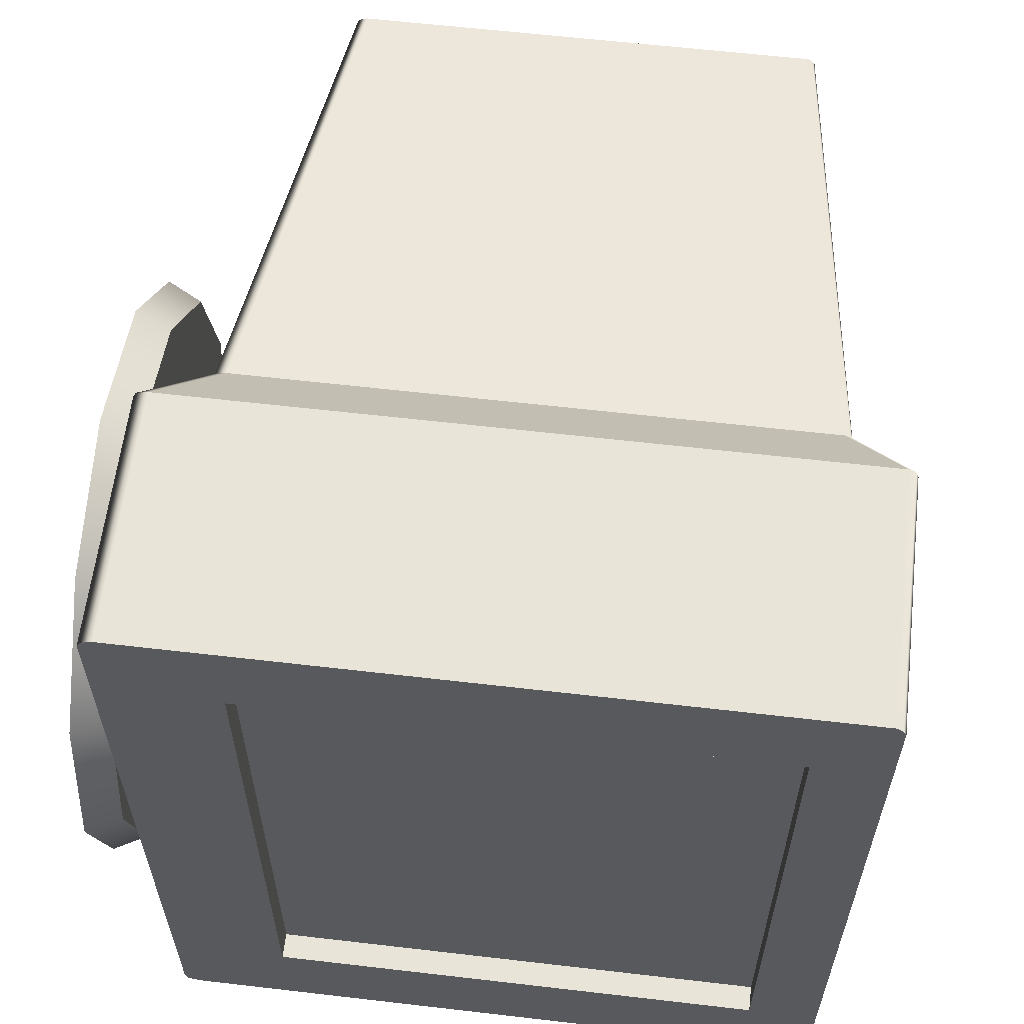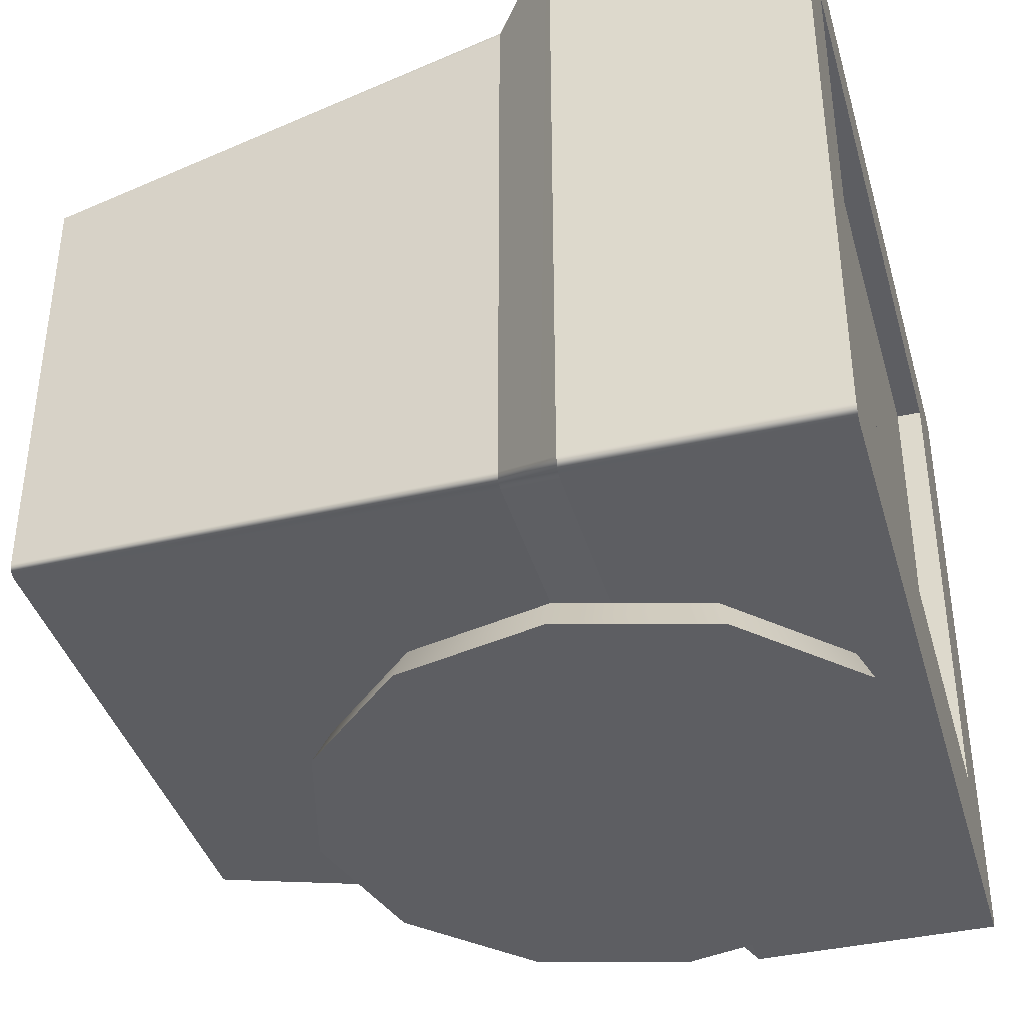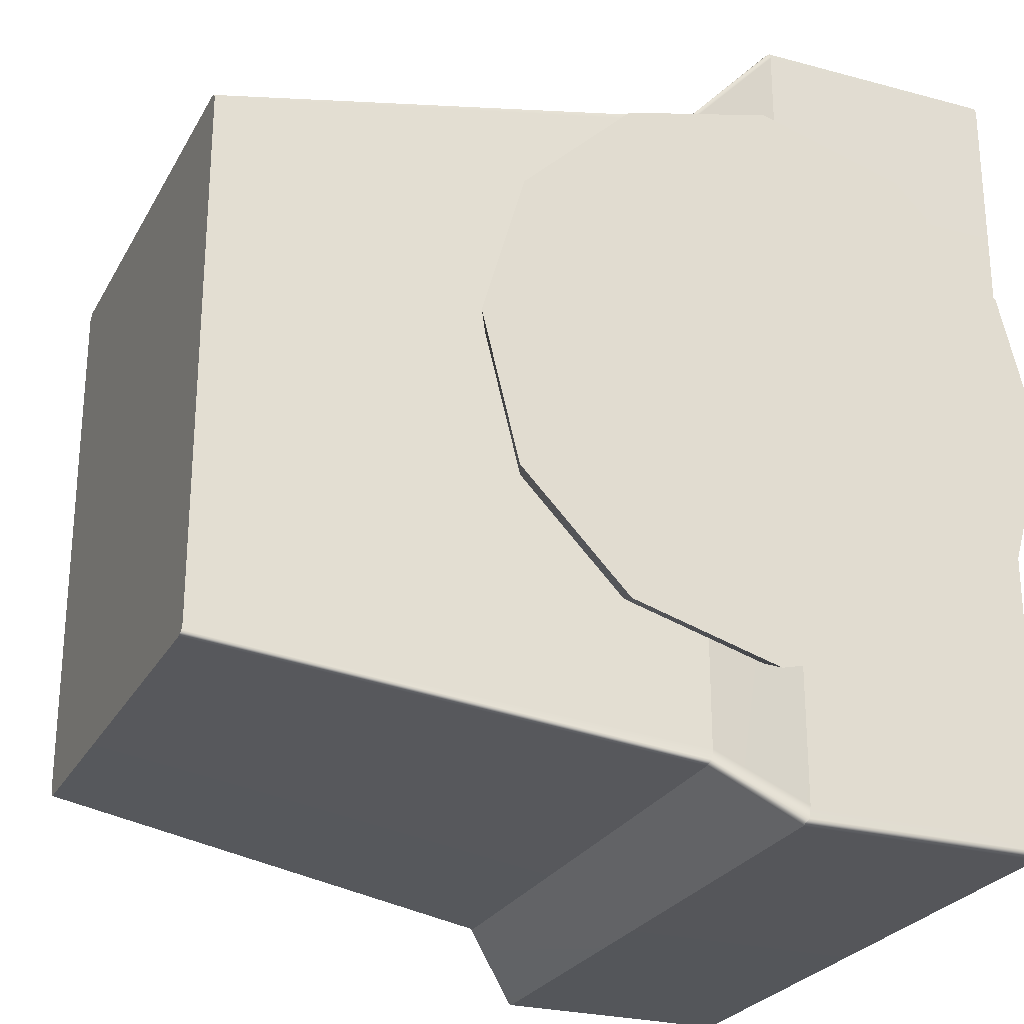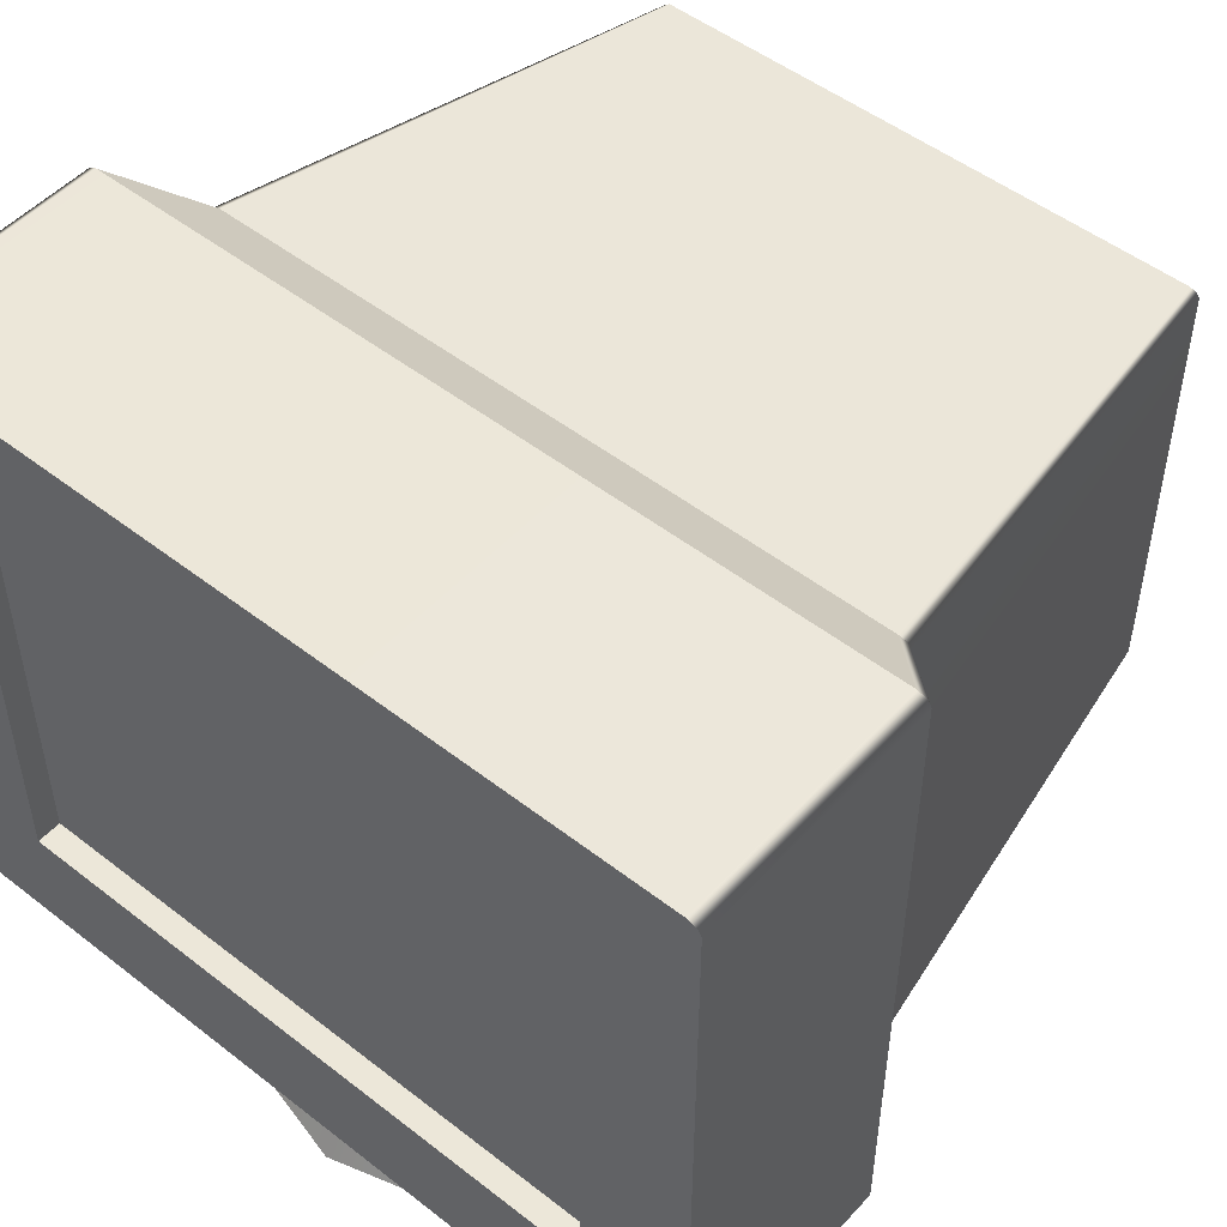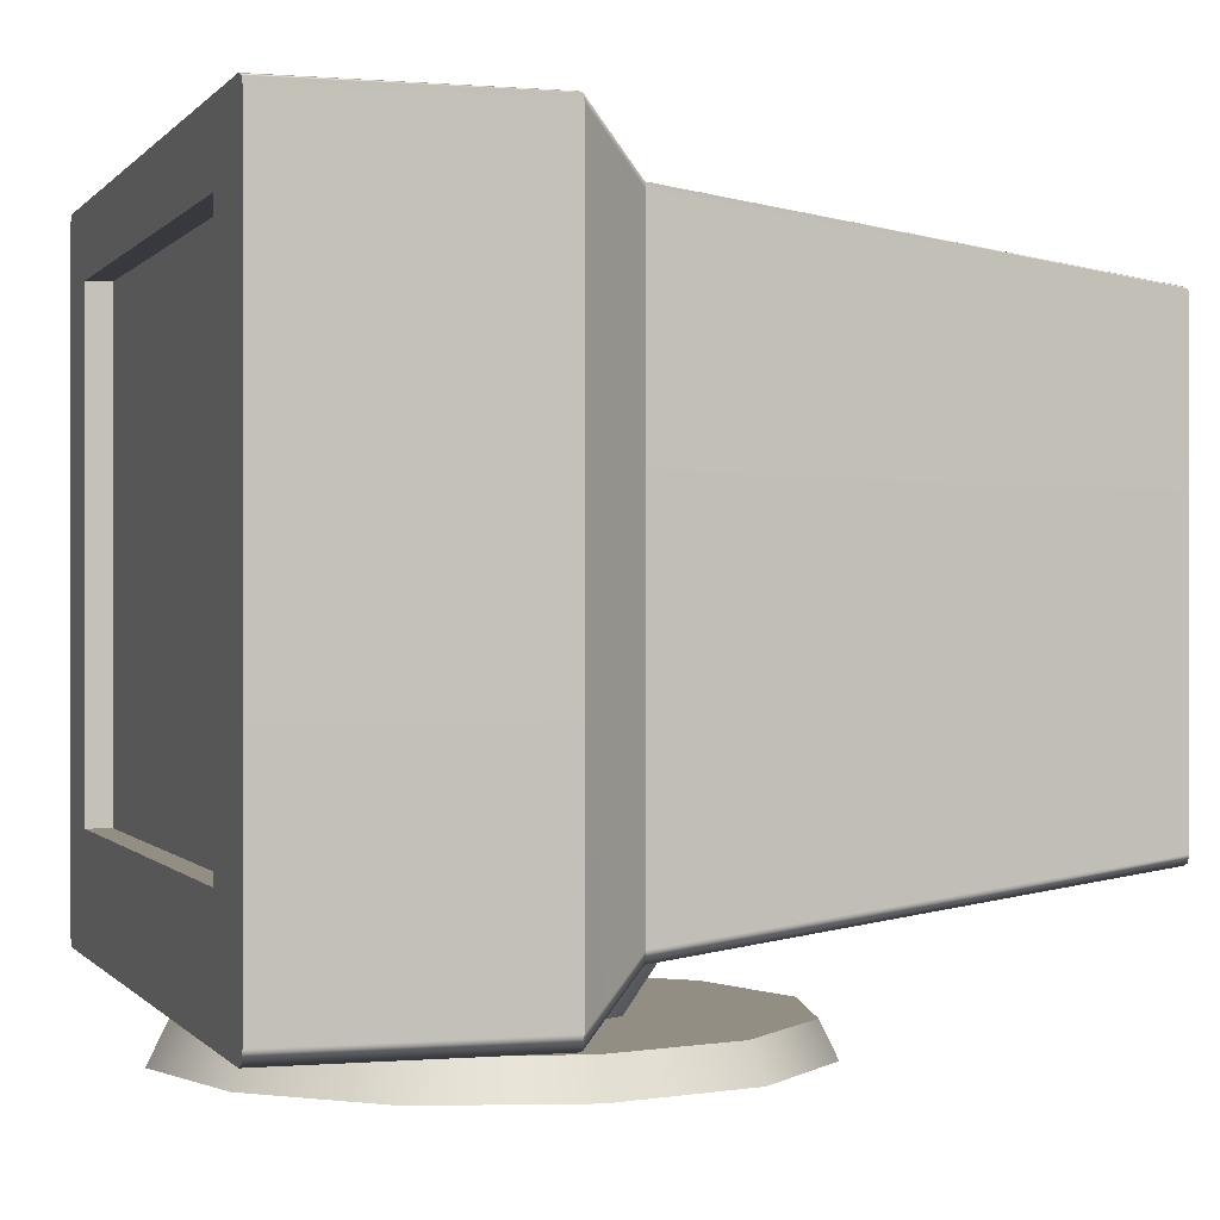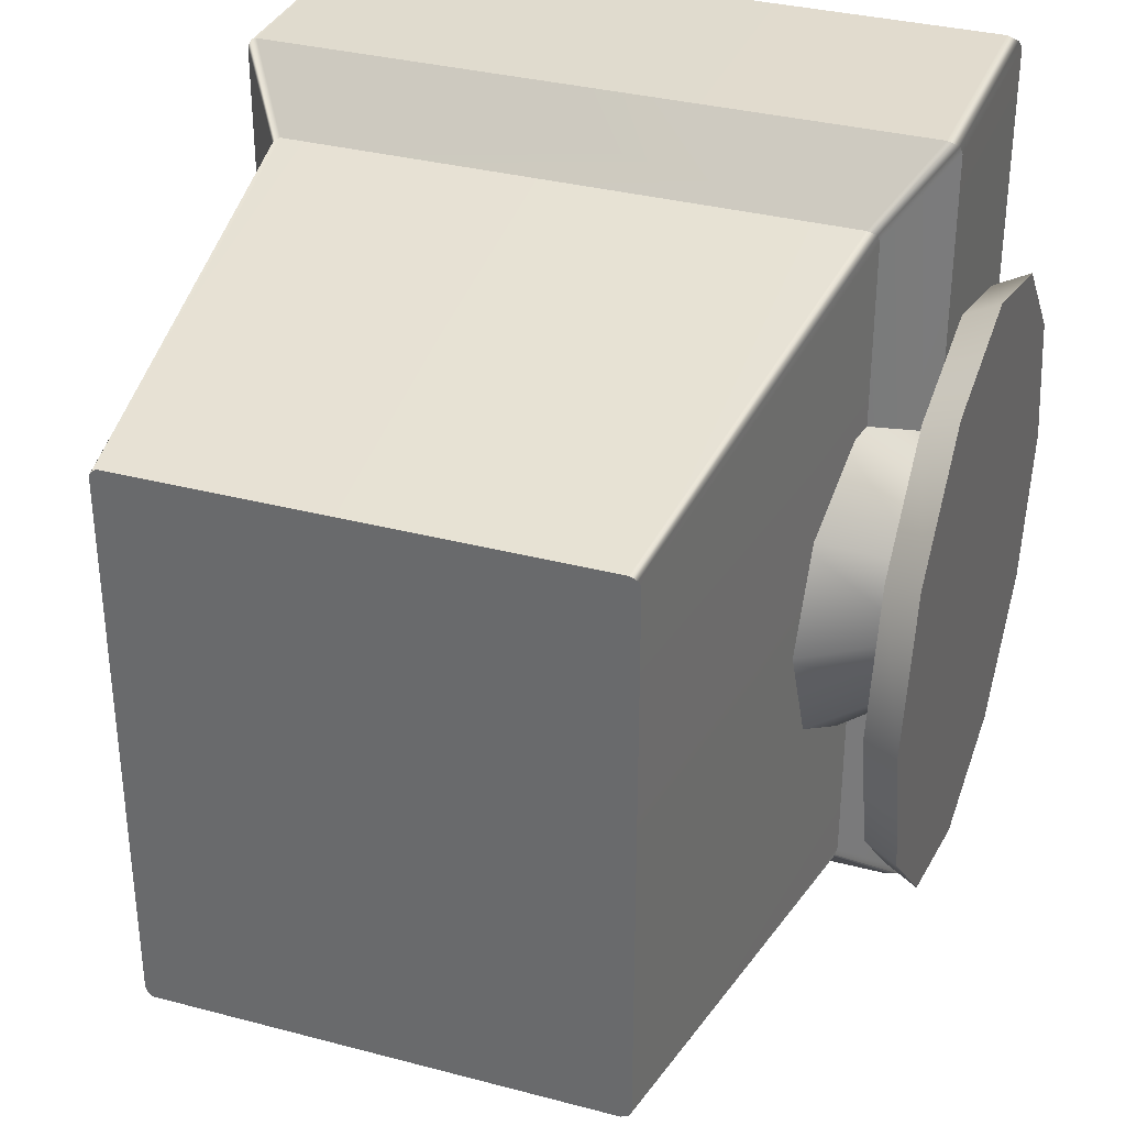
<metadata>
{"format":"obj","ext":"obj","renderer":"f3d","projection":"perspective","resolution":1024,"background":"white","views":[{"elev":60.3,"azim":96.8,"up":"+Z"},{"elev":-39.2,"azim":15.6,"up":"+Y"},{"elev":-25.8,"azim":-23.1,"up":"+Z"},{"elev":50.1,"azim":130.5,"up":"+Y"},{"elev":0.0,"azim":162.1,"up":"+Y"},{"elev":33.7,"azim":-70.2,"up":"+Z"}]}
</metadata>
<code>
g Monitor
v 0.0714 -0.2505 -0.003263
v 0.2694 -0.2505 -0.006719
v 0.2411 -0.2505 -0.1052
v 0.1674 -0.2505 -0.1764
v 0.06795 -0.2505 -0.2012
v -0.03057 -0.2505 -0.173
v -0.1018 -0.2505 -0.09925
v -0.1266 -0.2505 0.000192
v -0.09831 -0.2505 0.09871
v -0.02459 -0.2505 0.1699
v 0.07486 -0.2505 0.1947
v 0.1734 -0.2505 0.1665
v 0.2446 -0.2505 0.09273
v 0.2311 -0.2272 -0.09924
v 0.2411 -0.2505 -0.1052
v 0.2694 -0.2505 -0.006719
v 0.2577 -0.2272 -0.006515
v 0.2446 -0.2505 0.09273
v 0.2344 -0.2272 0.08708
v 0.1734 -0.2505 0.1665
v 0.1674 -0.2272 0.1565
v 0.1617 -0.2272 -0.1662
v 0.1674 -0.2505 -0.1764
v 0.2411 -0.2505 -0.1052
v 0.2311 -0.2272 -0.09924
v 0.06815 -0.2272 -0.1896
v 0.06795 -0.2505 -0.2012
v 0.1674 -0.2505 -0.1764
v 0.1617 -0.2272 -0.1662
v -0.02457 -0.2272 -0.163
v -0.03057 -0.2505 -0.173
v -0.09158 -0.2272 -0.09361
v -0.1018 -0.2505 -0.09925
v -0.03057 -0.2505 -0.173
v -0.02457 -0.2272 -0.163
v -0.1149 -0.2272 -1.1e-05
v -0.1266 -0.2505 0.000192
v -0.08833 -0.2272 0.09271
v -0.09831 -0.2505 0.09871
v -0.01894 -0.2272 0.1597
v -0.02459 -0.2505 0.1699
v -0.09831 -0.2505 0.09871
v -0.08833 -0.2272 0.09271
v 0.07465 -0.2272 0.1831
v 0.07486 -0.2505 0.1947
v -0.02459 -0.2505 0.1699
v -0.01894 -0.2272 0.1597
v 0.1674 -0.2272 0.1565
v 0.1734 -0.2505 0.1665
v 0.0714 -0.2272 -0.003263
v 0.2311 -0.2272 -0.09924
v 0.2577 -0.2272 -0.006515
v 0.1617 -0.2272 -0.1662
v 0.06815 -0.2272 -0.1896
v -0.02457 -0.2272 -0.163
v -0.09158 -0.2272 -0.09361
v -0.1149 -0.2272 -1.1e-05
v -0.08833 -0.2272 0.09271
v -0.01894 -0.2272 0.1597
v 0.07465 -0.2272 0.1831
v 0.1674 -0.2272 0.1565
v 0.2344 -0.2272 0.08708
v -0.2694 0.1721 0.1911
v -0.2694 0.1748 0.189
v 0.05774 0.2132 0.2355
v 0.05774 0.2092 0.2371
v -0.2694 -0.1327 0.1911
v 0.05774 -0.1692 0.2371
v -0.2694 -0.1379 0.189
v 0.05774 -0.1764 0.2355
v -0.2694 0.1748 0.189
v -0.2694 0.1765 0.1863
v 0.05774 0.2146 0.2312
v 0.05774 0.2132 0.2355
v 0.05774 0.2146 -0.2288
v -0.2694 0.1765 -0.1844
v 0.05774 0.2132 -0.2355
v -0.2694 0.1748 -0.189
v 0.05774 0.2146 0.2312
v 0.1035 0.2485 0.278
v 0.1035 0.2505 0.2734
v 0.1035 0.2505 -0.2706
v 0.1035 0.2485 -0.278
v 0.05774 0.2146 -0.2288
v 0.1035 0.2505 0.2734
v 0.2694 0.2482 0.2777
v 0.2694 0.2505 0.2734
v 0.2694 0.2505 -0.2706
v 0.2694 0.2482 -0.2777
v 0.1035 0.2505 -0.2706
v -0.2694 0.1748 -0.189
v -0.2694 0.1721 -0.1911
v 0.05774 0.2092 -0.2371
v 0.05774 0.2132 -0.2355
v 0.05774 -0.1692 -0.2371
v -0.2694 -0.1327 -0.1911
v 0.05774 -0.1764 -0.2355
v -0.2694 -0.1379 -0.189
v 0.05774 0.2092 -0.2371
v 0.1035 0.244 -0.2804
v 0.1035 0.2485 -0.278
v 0.1035 -0.2034 -0.2804
v 0.05774 -0.1692 -0.2371
v 0.1035 -0.2116 -0.278
v 0.1035 -0.2034 -0.2804
v 0.2694 -0.2113 -0.2777
v 0.2694 -0.2034 -0.2804
v 0.1035 0.244 -0.2804
v 0.2694 0.244 -0.2804
v -0.2694 -0.1396 0.1863
v -0.2694 -0.1379 0.189
v 0.05774 -0.1764 0.2355
v 0.05774 -0.1777 0.2312
v -0.2694 -0.1396 -0.1844
v 0.05774 -0.1777 -0.2288
v -0.2694 -0.1379 -0.189
v 0.05774 -0.1764 -0.2355
v 0.1035 -0.2116 0.278
v 0.1035 -0.2136 0.2734
v 0.05774 -0.1777 0.2312
v 0.05774 -0.1777 -0.2288
v 0.1035 -0.2136 -0.2706
v 0.1035 -0.2116 -0.278
v 0.2694 -0.2113 0.2777
v 0.2694 -0.2136 0.2734
v 0.1035 -0.2136 0.2734
v 0.1035 -0.2136 -0.2706
v 0.2694 -0.2136 -0.2706
v 0.2694 -0.2113 -0.2777
v -0.2694 0.0197 0.000944
v -0.2694 0.1765 0.1863
v -0.2694 0.1748 0.189
v -0.2694 0.1721 0.1911
v -0.2694 0.1765 -0.1844
v -0.2694 0.1721 -0.1911
v -0.2694 0.1748 -0.189
v -0.2694 -0.1327 0.1911
v -0.2694 -0.1396 0.1863
v -0.2694 -0.1379 0.189
v -0.2694 -0.1396 -0.1844
v -0.2694 -0.1379 -0.189
v -0.2694 -0.1327 -0.1911
v 0.1035 0.2485 -0.278
v 0.1035 0.244 -0.2804
v 0.2694 0.244 -0.2804
v 0.2694 0.2482 -0.2777
v 0.1035 0.2485 0.278
v 0.2694 0.2482 0.2777
v 0.2694 0.244 0.2804
v 0.1035 0.244 0.2804
v 0.1035 -0.2034 0.2804
v 0.2694 -0.2034 0.2804
v 0.1035 -0.2116 0.278
v 0.2694 -0.2113 0.2777
v 0.05774 0.2132 0.2355
v 0.1035 0.2485 0.278
v 0.1035 0.244 0.2804
v 0.05774 0.2092 0.2371
v 0.2694 -0.2113 0.2777
v 0.2694 -0.1348 0.2181
v 0.2694 -0.2136 0.2734
v 0.2694 -0.2034 0.2804
v 0.2694 -0.2136 -0.2706
v 0.2694 -0.1348 -0.2071
v 0.2694 -0.2113 -0.2777
v 0.2694 -0.2034 -0.2804
v 0.2694 0.2028 0.2181
v 0.2694 0.244 0.2804
v 0.2694 0.2482 0.2777
v 0.2694 0.2505 0.2734
v 0.2694 0.2028 -0.2071
v 0.2694 0.2505 -0.2706
v 0.2694 0.2482 -0.2777
v 0.2694 0.244 -0.2804
v 0.2399 -0.1498 0.2369
v 0.2399 0.2155 0.2369
v 0.2521 0.2155 0.2369
v 0.2521 -0.1498 0.2369
v 0.2399 0.2155 0.2369
v 0.2399 0.2155 -0.2284
v 0.2521 0.2155 -0.2284
v 0.2521 0.2155 0.2369
v 0.2399 0.2155 -0.2284
v 0.2399 -0.1498 -0.2284
v 0.2521 -0.1498 -0.2284
v 0.2521 0.2155 -0.2284
v 0.2399 -0.1498 -0.2284
v 0.2399 -0.1498 0.2369
v 0.2521 -0.1498 0.2369
v 0.2521 -0.1498 -0.2284
v 0.2521 -0.1498 0.2369
v 0.2521 0.2155 0.2369
v 0.2521 0.2155 -0.2284
v 0.2521 -0.1498 -0.2284
v 0.2399 -0.1498 -0.2284
v 0.2399 0.2155 -0.2284
v 0.2399 0.2155 0.2369
v 0.2399 -0.1498 0.2369
v 0.1354 -0.2329 -0.04782
v 0.1762 -0.1572 -0.07743
v 0.1128 -0.1572 -0.1235
v 0.09724 -0.2329 -0.07558
v 0.03445 -0.1572 -0.1235
v 0.05001 -0.2329 -0.07558
v 0.15 -0.2329 -0.002908
v 0.2004 -0.1572 -0.002908
v 0.05001 -0.2329 -0.07558
v 0.03445 -0.1572 -0.1235
v -0.02894 -0.1572 -0.07743
v 0.0118 -0.2329 -0.04782
v -0.05316 -0.1572 -0.002908
v -0.002793 -0.2329 -0.002908
v -0.002793 -0.2329 -0.002908
v -0.05316 -0.1572 -0.002908
v -0.02894 -0.1572 0.07161
v 0.0118 -0.2329 0.04201
v 0.03445 -0.1572 0.1177
v 0.05001 -0.2329 0.06977
v 0.1128 -0.1572 0.1177
v 0.09724 -0.2329 0.06977
v 0.09724 -0.2329 0.06977
v 0.1128 -0.1572 0.1177
v 0.1762 -0.1572 0.07161
v 0.1354 -0.2329 0.04201
v 0.2004 -0.1572 -0.002908
v 0.15 -0.2329 -0.002908
v 0.09724 -0.2329 -0.07558
v 0.07362 -0.2329 -0.002908
v 0.1354 -0.2329 -0.04782
v 0.05001 -0.2329 -0.07558
v 0.0118 -0.2329 -0.04782
v -0.002793 -0.2329 -0.002908
v 0.0118 -0.2329 0.04201
v 0.05001 -0.2329 0.06977
v 0.09724 -0.2329 0.06977
v 0.1354 -0.2329 0.04201
v 0.15 -0.2329 -0.002908
v 0.1035 -0.2034 0.2804
v 0.1035 -0.2116 0.278
v 0.05774 -0.1764 0.2355
v 0.05774 -0.1692 0.2371
v 0.2694 0.2028 0.2181
v 0.2694 0.2028 -0.2071
v 0.2314 0.2028 -0.2071
v 0.2314 0.2028 0.2181
v 0.2314 -0.1348 -0.2071
v 0.2694 -0.1348 -0.2071
v 0.2694 -0.1348 0.2181
v 0.2314 -0.1348 0.2181
v 0.2314 0.2028 0.2181
v 0.2314 -0.1348 0.2181
v 0.2694 -0.1348 0.2181
v 0.2694 0.2028 0.2181
v 0.1035 0.244 0.2804
v 0.1035 -0.2034 0.2804
v 0.05774 -0.1692 0.2371
v 0.05774 0.2092 0.2371
v 0.2314 -0.1348 -0.2071
v 0.2314 0.2028 -0.2071
v 0.2694 0.2028 -0.2071
v 0.2694 -0.1348 -0.2071
f -259 -260 -261
f -258 -259 -261
f -257 -258 -261
f -256 -257 -261
f -255 -256 -261
f -254 -255 -261
f -253 -254 -261
f -252 -253 -261
f -251 -252 -261
f -250 -251 -261
f -249 -250 -261
f -260 -249 -261
f -246 -247 -248
f -245 -246 -248
f -244 -246 -245
f -243 -244 -245
f -242 -244 -243
f -241 -242 -243
f -238 -239 -240
f -237 -238 -240
f -234 -235 -236
f -233 -234 -236
f -236 -235 -232
f -235 -231 -232
f -228 -229 -230
f -227 -228 -230
f -230 -229 -226
f -229 -225 -226
f -226 -225 -224
f -225 -223 -224
f -220 -221 -222
f -219 -220 -222
f -216 -217 -218
f -215 -216 -218
f -218 -217 -214
f -217 -213 -214
f -210 -211 -212
f -211 -209 -212
f -209 -208 -212
f -208 -207 -212
f -207 -206 -212
f -206 -205 -212
f -205 -204 -212
f -204 -203 -212
f -203 -202 -212
f -202 -201 -212
f -201 -200 -212
f -200 -210 -212
f -197 -198 -199
f -196 -197 -199
f -196 -199 -195
f -194 -196 -195
f -194 -195 -193
f -192 -194 -193
f -189 -190 -191
f -188 -189 -191
f -189 -187 -190
f -187 -186 -190
f -187 -185 -186
f -185 -184 -186
f -188 -182 -183
f -182 -181 -183
f -181 -180 -183
f -180 -179 -185
f -178 -180 -185
f -180 -178 -183
f -182 -176 -177
f -176 -175 -177
f -175 -174 -177
f -174 -173 -179
f -172 -174 -179
f -174 -172 -177
f -169 -170 -171
f -168 -169 -171
f -169 -167 -170
f -167 -166 -170
f -167 -165 -166
f -165 -164 -166
f -162 -163 -168
f -161 -162 -168
f -162 -160 -163
f -160 -159 -163
f -158 -165 -159
f -160 -158 -159
f -156 -158 -157
f -155 -156 -157
f -155 -157 -154
f -153 -155 -154
f -150 -151 -152
f -149 -150 -152
f -152 -148 -149
f -148 -147 -149
f -147 -148 -146
f -145 -147 -146
f -143 -144 -150
f -142 -143 -150
f -142 -141 -143
f -141 -145 -140
f -141 -140 -143
f -145 -139 -140
f -137 -138 -144
f -136 -137 -144
f -136 -135 -137
f -135 -139 -134
f -135 -134 -137
f -139 -133 -134
f -130 -131 -132
f -129 -130 -132
f -131 -128 -132
f -132 -128 -127
f -128 -126 -127
f -125 -129 -132
f -125 -132 -124
f -123 -125 -124
f -132 -122 -124
f -122 -132 -121
f -132 -120 -121
f -132 -127 -120
f -117 -118 -119
f -116 -117 -119
f -113 -114 -115
f -112 -113 -115
f -112 -111 -113
f -111 -110 -113
f -111 -109 -110
f -109 -108 -110
f -105 -106 -107
f -104 -105 -107
f -101 -102 -103
f -100 -103 -102
f -101 -99 -102
f -99 -98 -102
f -99 -97 -98
f -96 -98 -97
f -100 -102 -95
f -94 -100 -95
f -94 -95 -93
f -93 -95 -92
f -95 -91 -92
f -91 -90 -92
f -90 -91 -89
f -89 -91 -88
f -88 -91 -98
f -96 -88 -98
f -85 -86 -87
f -84 -85 -87
f -81 -82 -83
f -80 -81 -83
f -77 -78 -79
f -76 -77 -79
f -73 -74 -75
f -72 -73 -75
f -69 -70 -71
f -68 -69 -71
f -65 -66 -67
f -64 -65 -67
f -61 -62 -63
f -60 -61 -63
f -59 -61 -60
f -58 -59 -60
f -63 -62 -57
f -62 -56 -57
f -53 -54 -55
f -52 -53 -55
f -51 -53 -52
f -50 -51 -52
f -47 -48 -49
f -46 -47 -49
f -45 -47 -46
f -44 -45 -46
f -43 -45 -44
f -42 -43 -44
f -39 -40 -41
f -38 -39 -41
f -37 -39 -38
f -36 -37 -38
f -33 -34 -35
f -35 -34 -32
f -32 -34 -31
f -31 -34 -30
f -30 -34 -29
f -29 -34 -28
f -28 -34 -27
f -27 -34 -26
f -26 -34 -25
f -25 -34 -33
f -22 -23 -24
f -21 -22 -24
f -18 -19 -20
f -17 -18 -20
f -14 -15 -16
f -13 -14 -16
f -10 -11 -12
f -9 -10 -12
f -6 -7 -8
f -5 -6 -8
f -2 -3 -4
f -1 -2 -4

</code>
